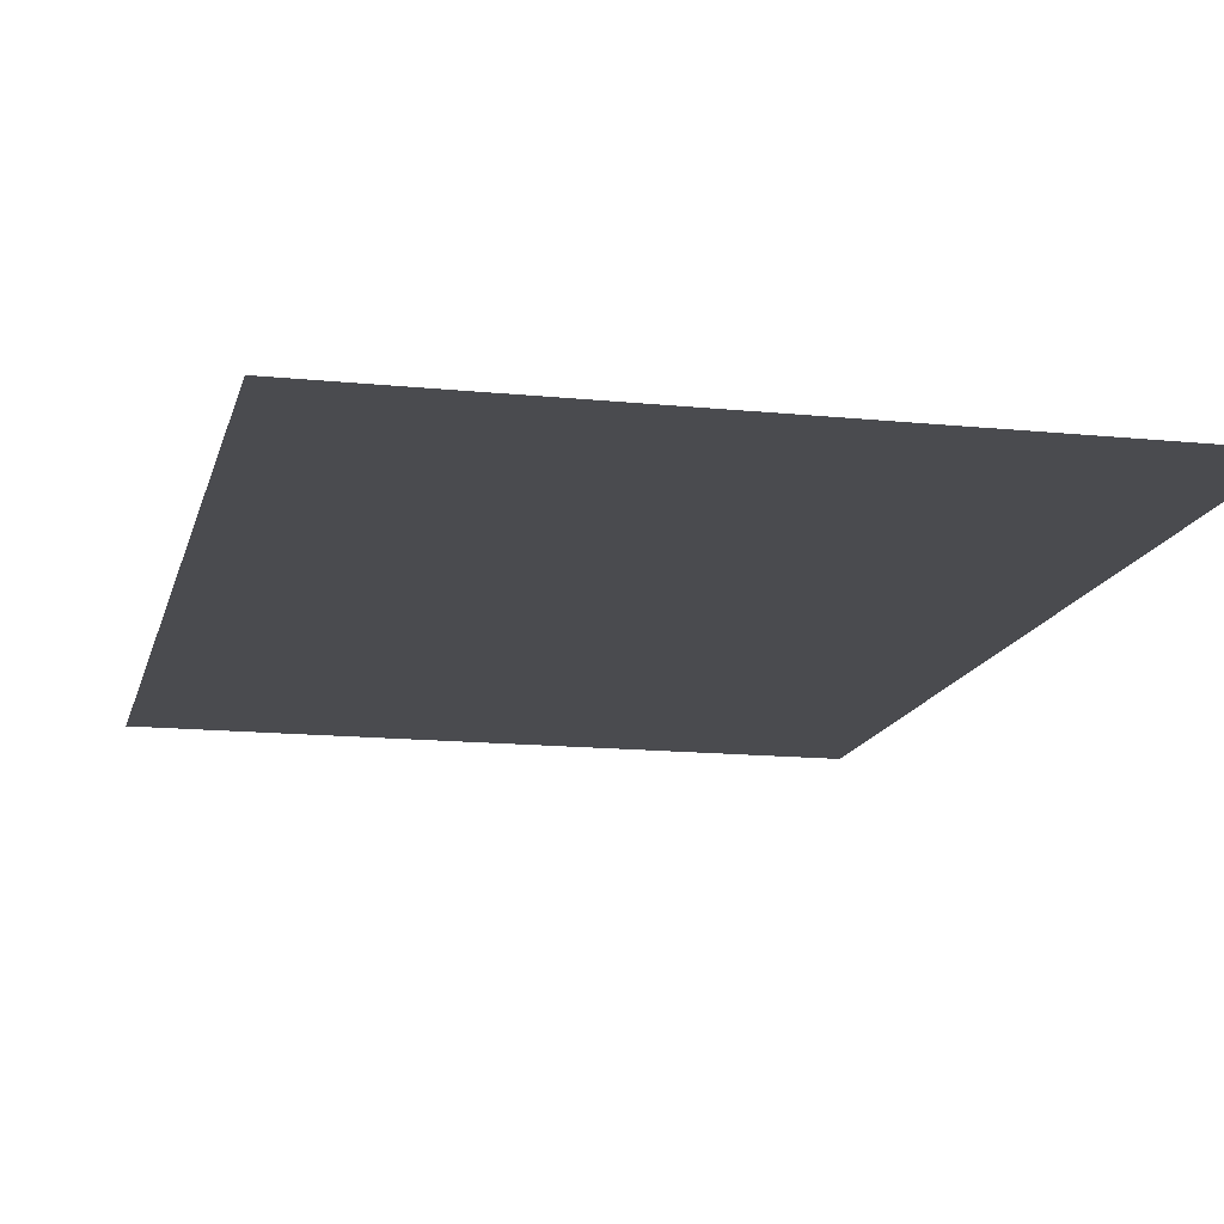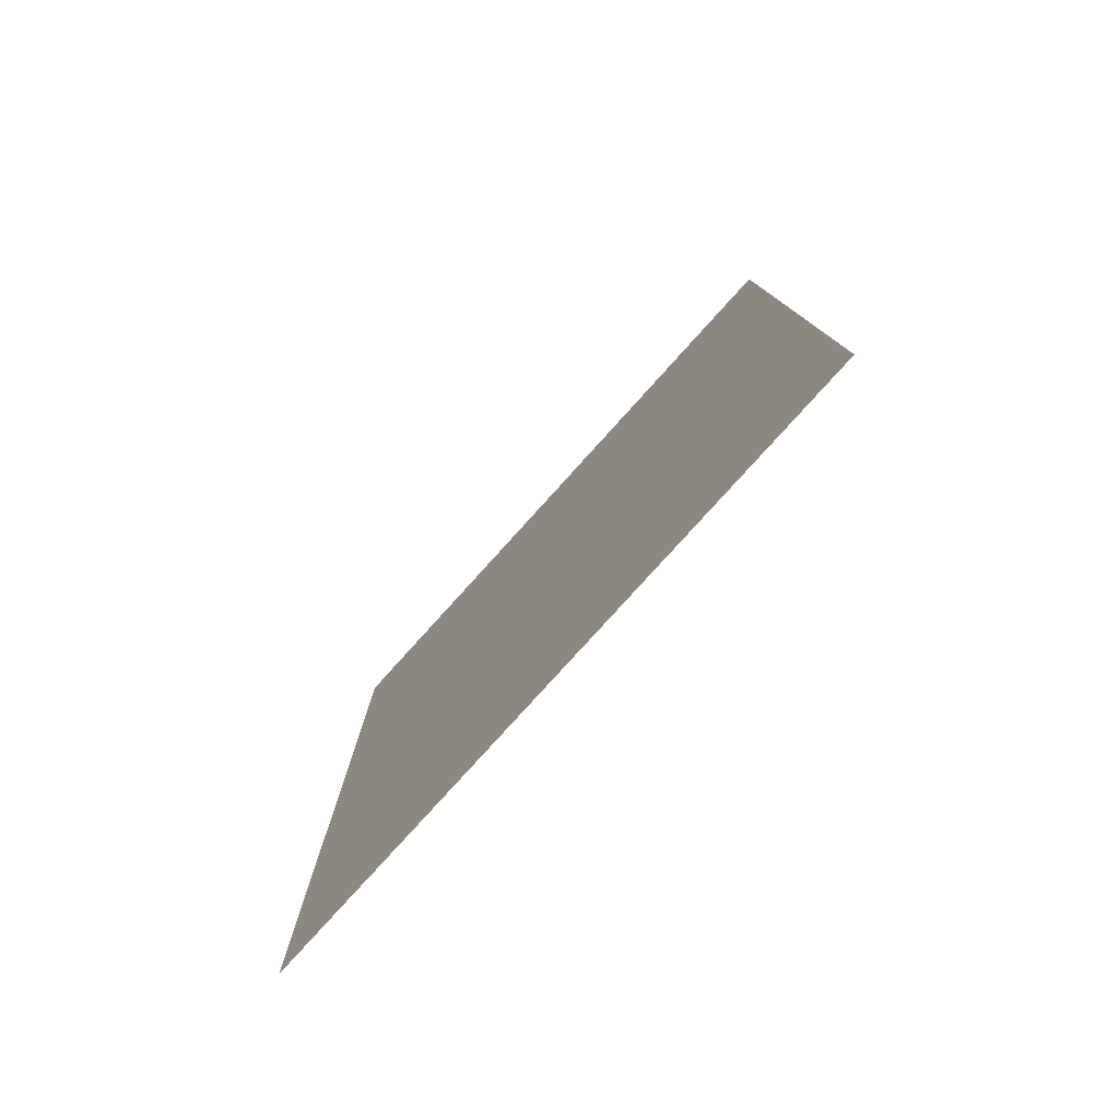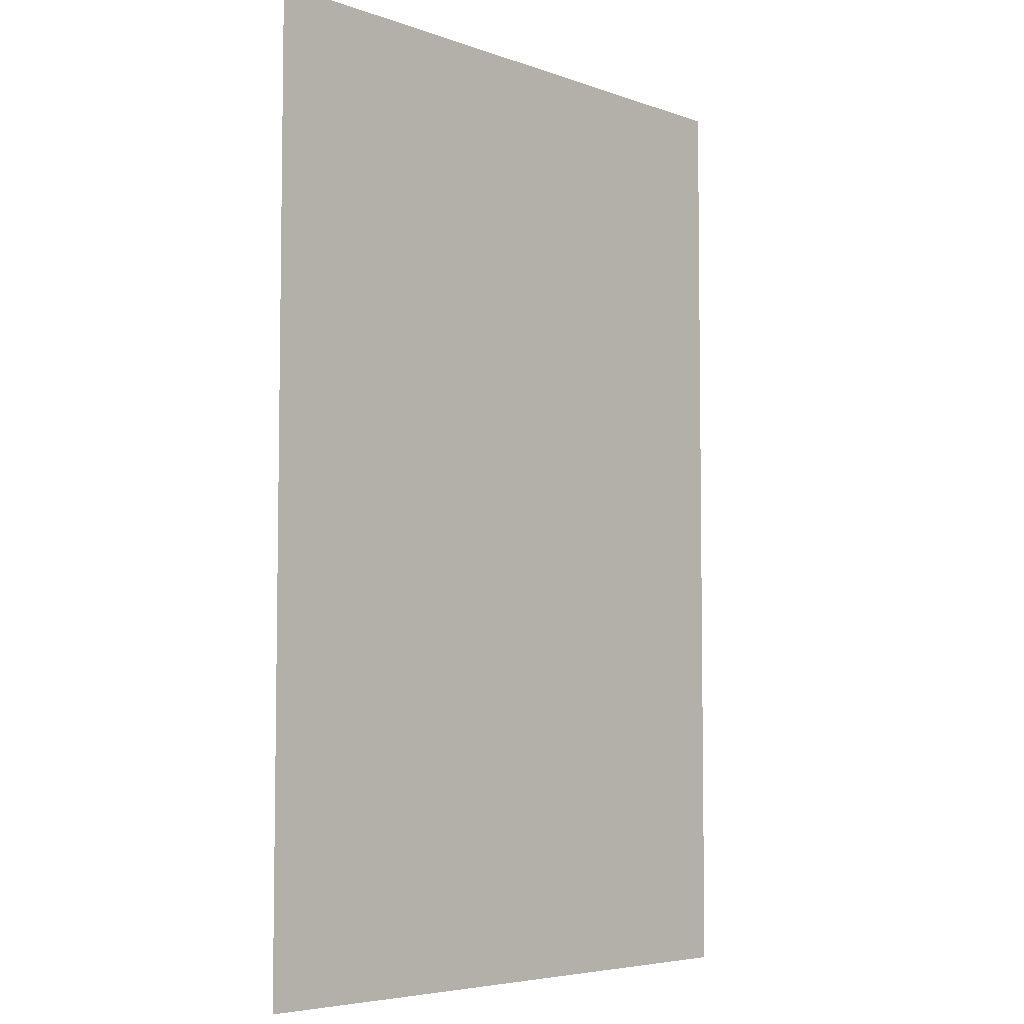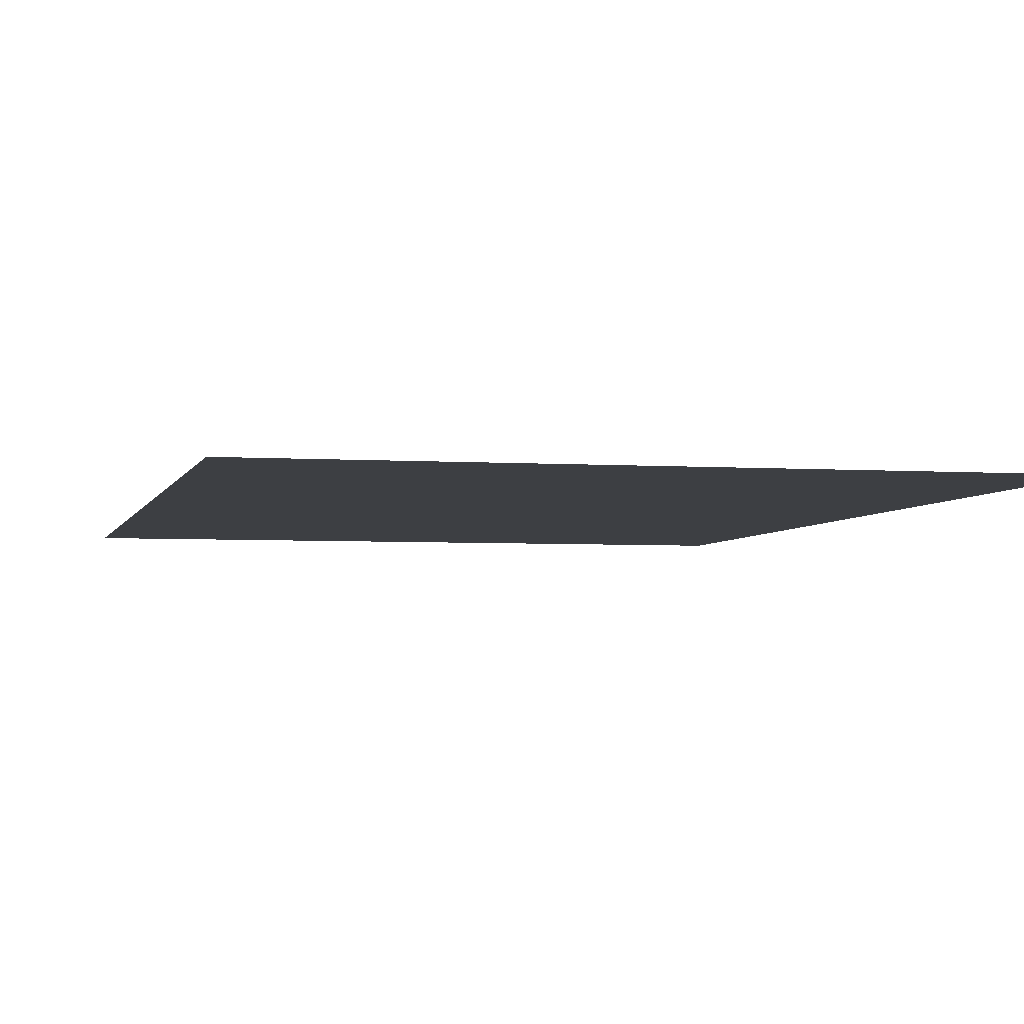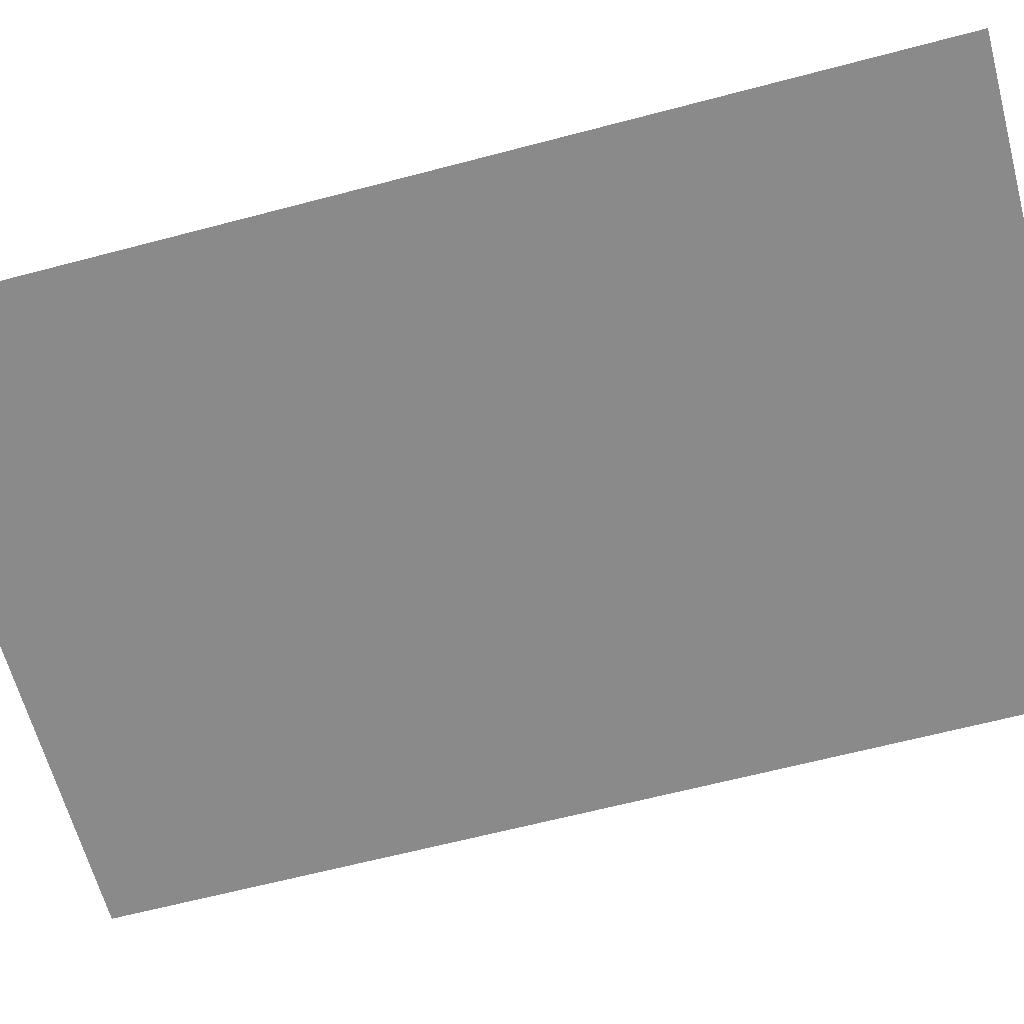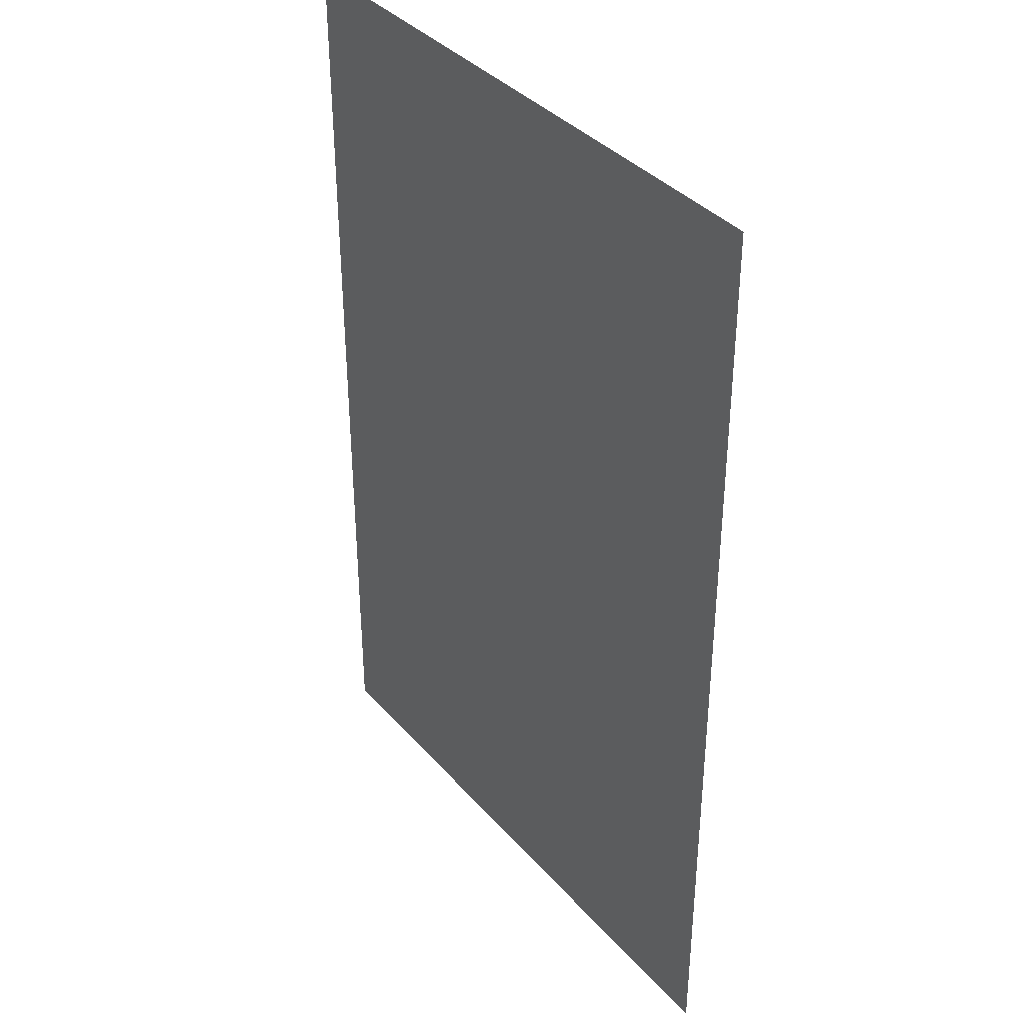
<metadata>
{"format":"obj","ext":"obj","renderer":"f3d","projection":"perspective","resolution":1024,"background":"white","views":[{"elev":-14.3,"azim":167.2,"up":"+Y"},{"elev":-79.9,"azim":47.8,"up":"+Z"},{"elev":-5.4,"azim":132.6,"up":"+Z"},{"elev":-3.9,"azim":-13.1,"up":"+Y"},{"elev":-63.5,"azim":-75.1,"up":"+Y"},{"elev":37.2,"azim":54.3,"up":"+Z"}]}
</metadata>
<code>
g Plane27
v 19.98 0.0001297 30.03
v 20.03 0.0001297 -29.99
v -20.03 0.0001297 29.99
v -19.98 0.0001297 -30.03
f 3 1 2
f 2 4 3

</code>
